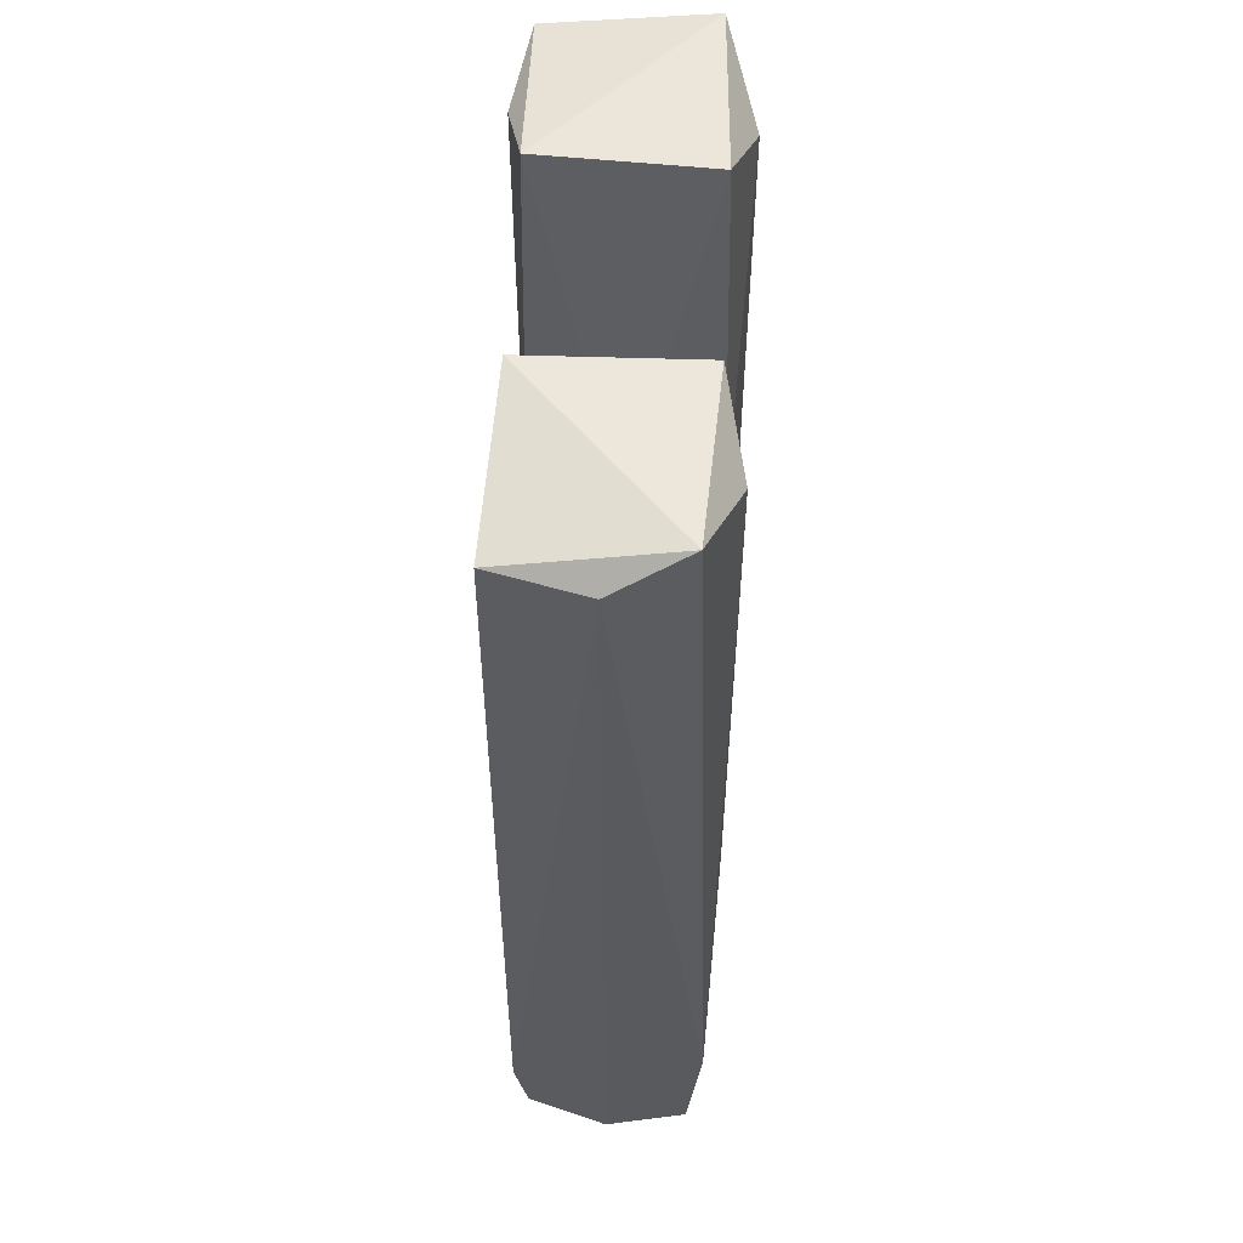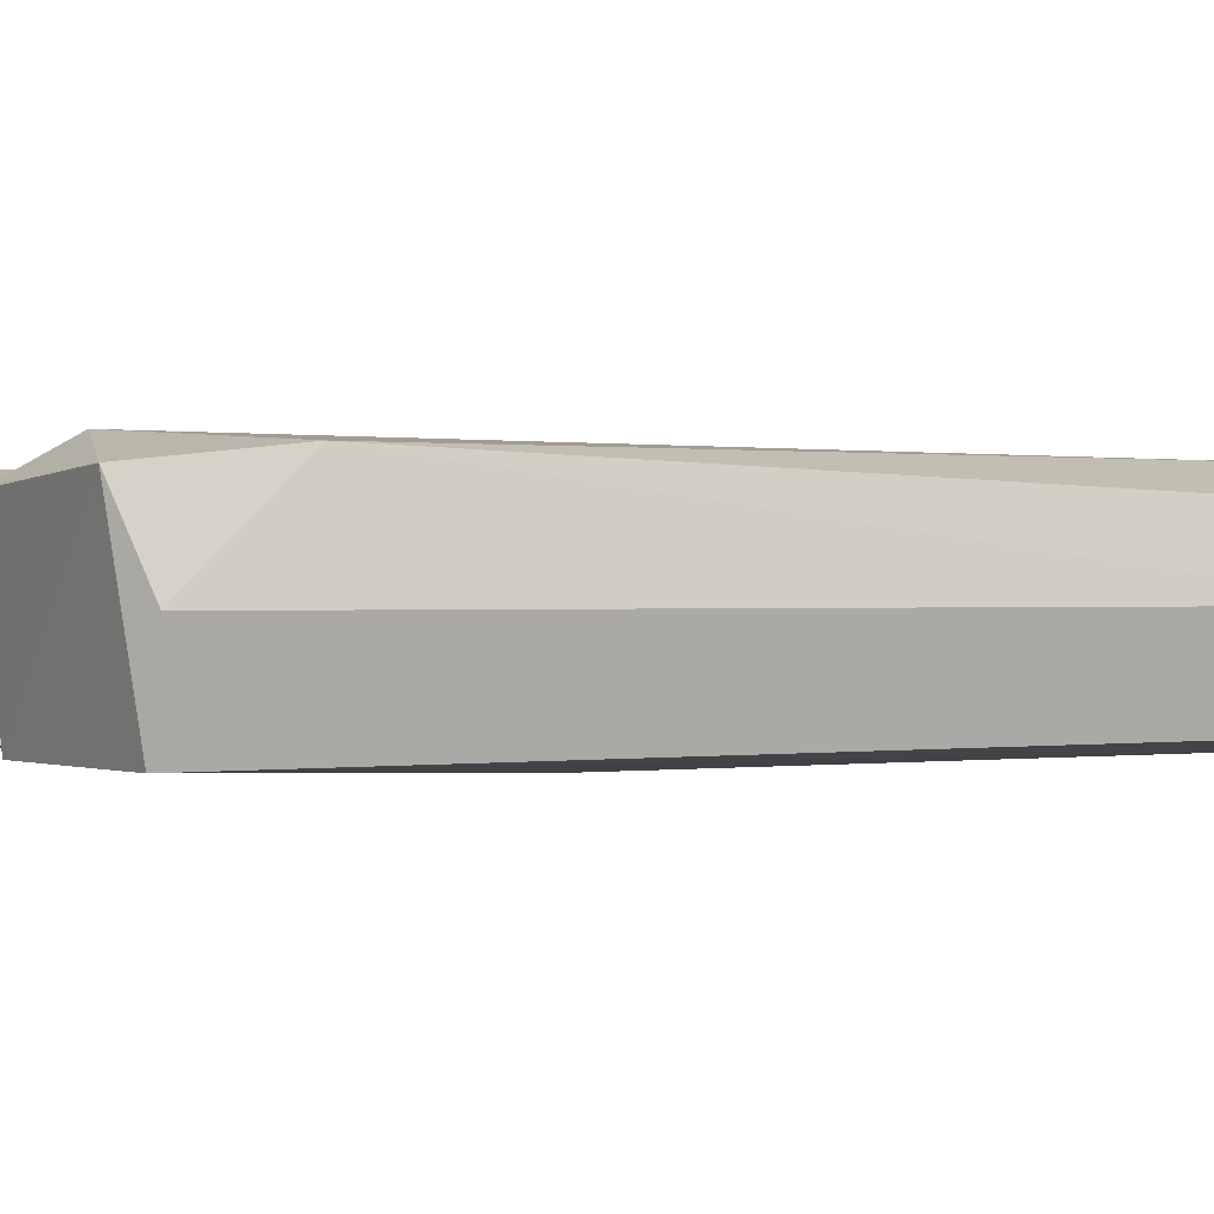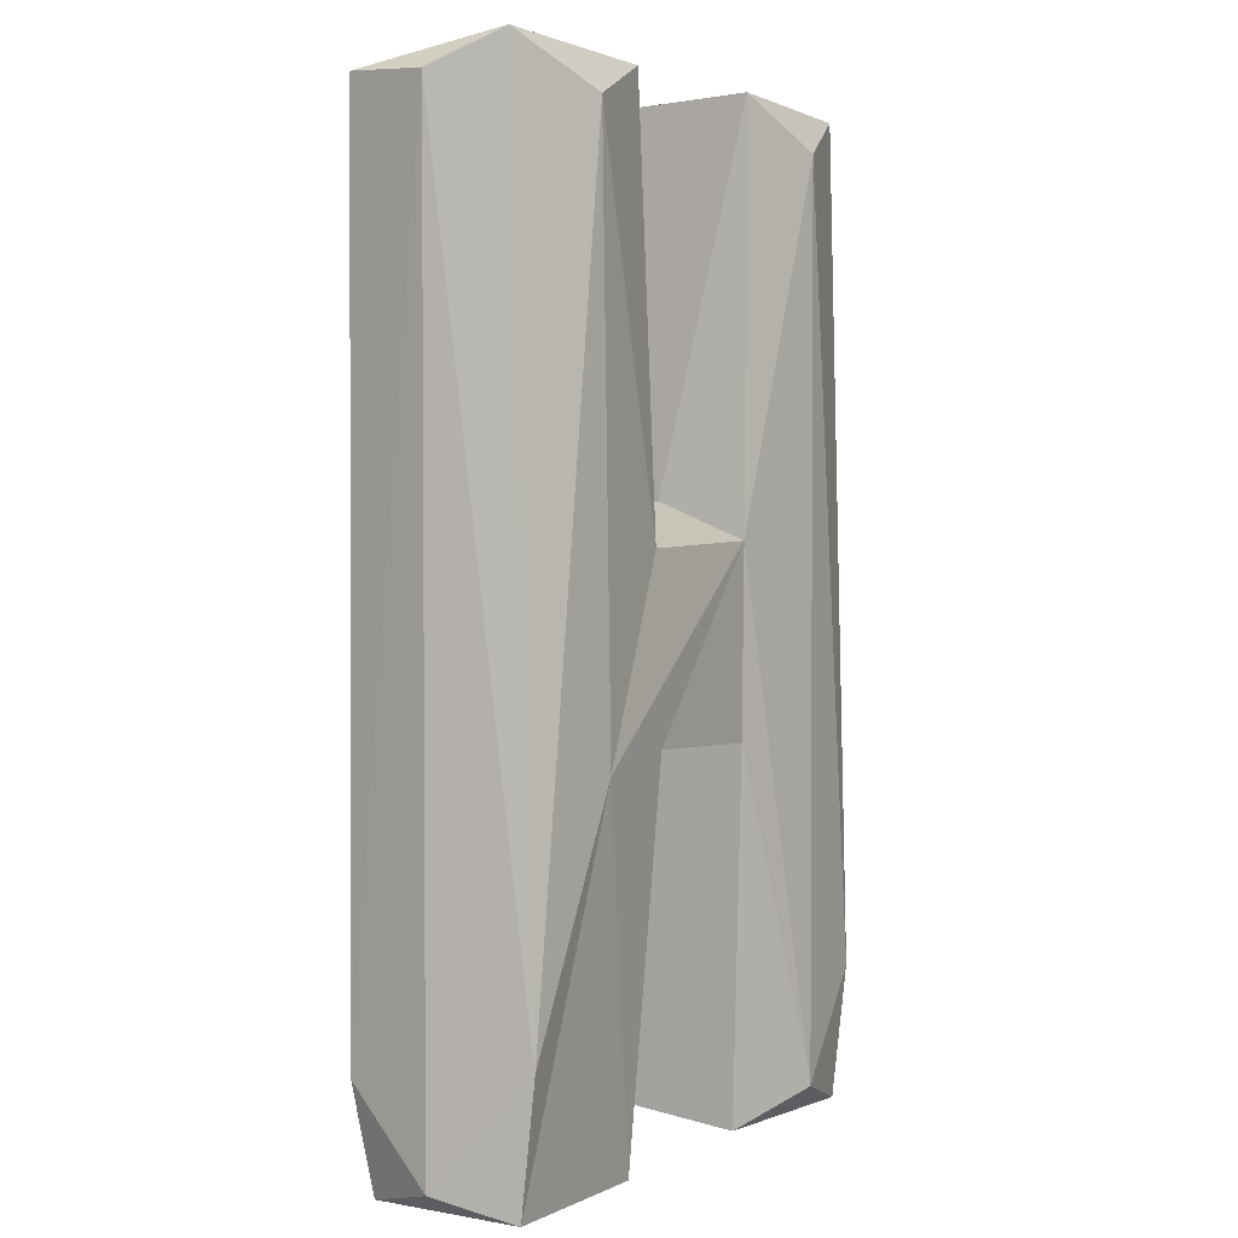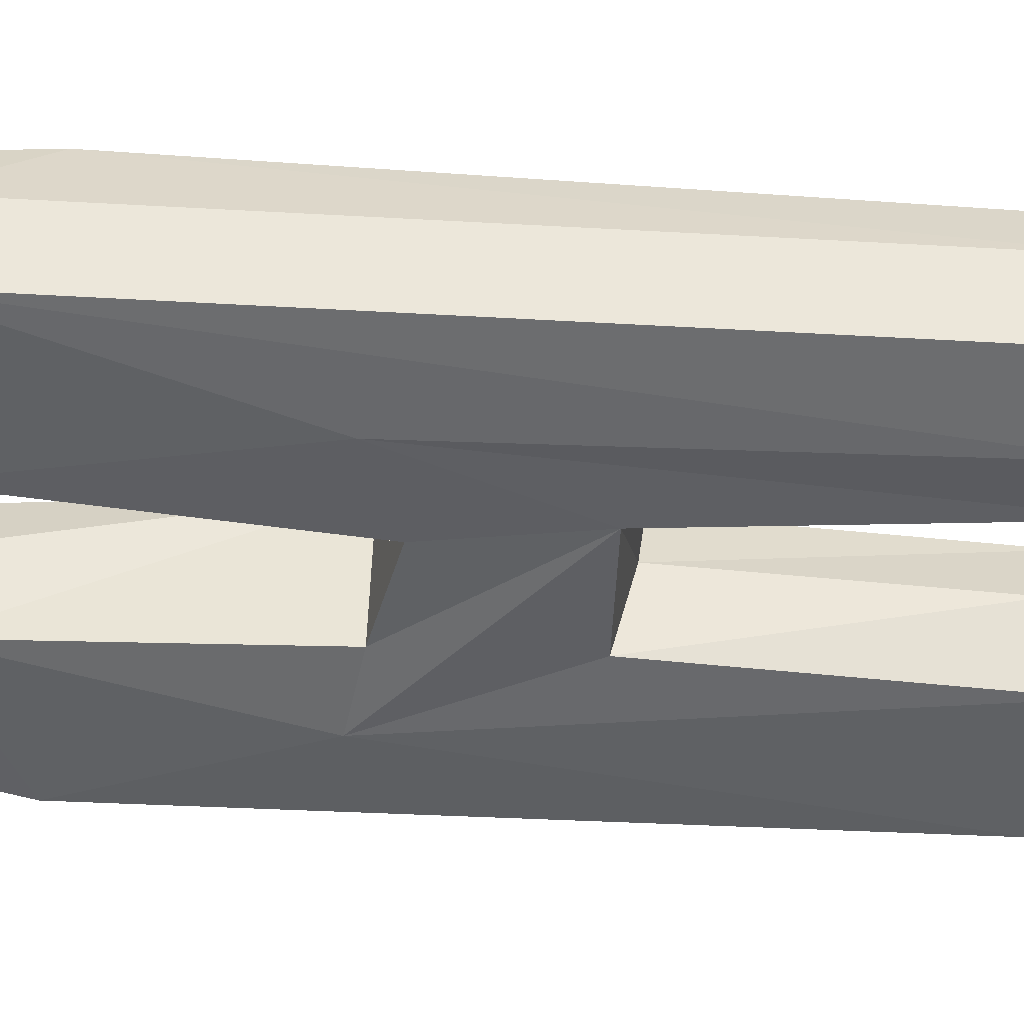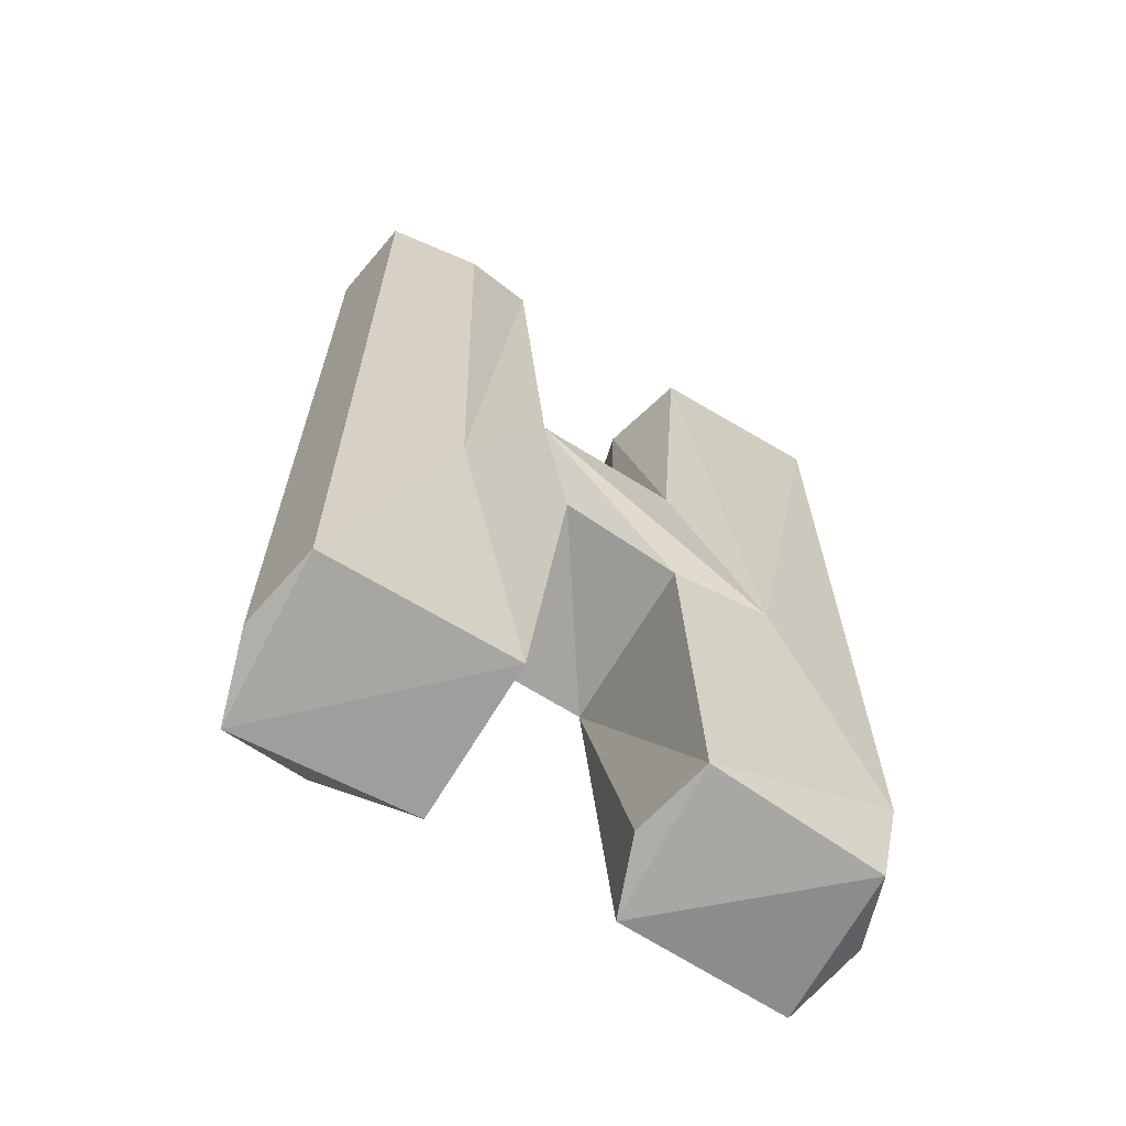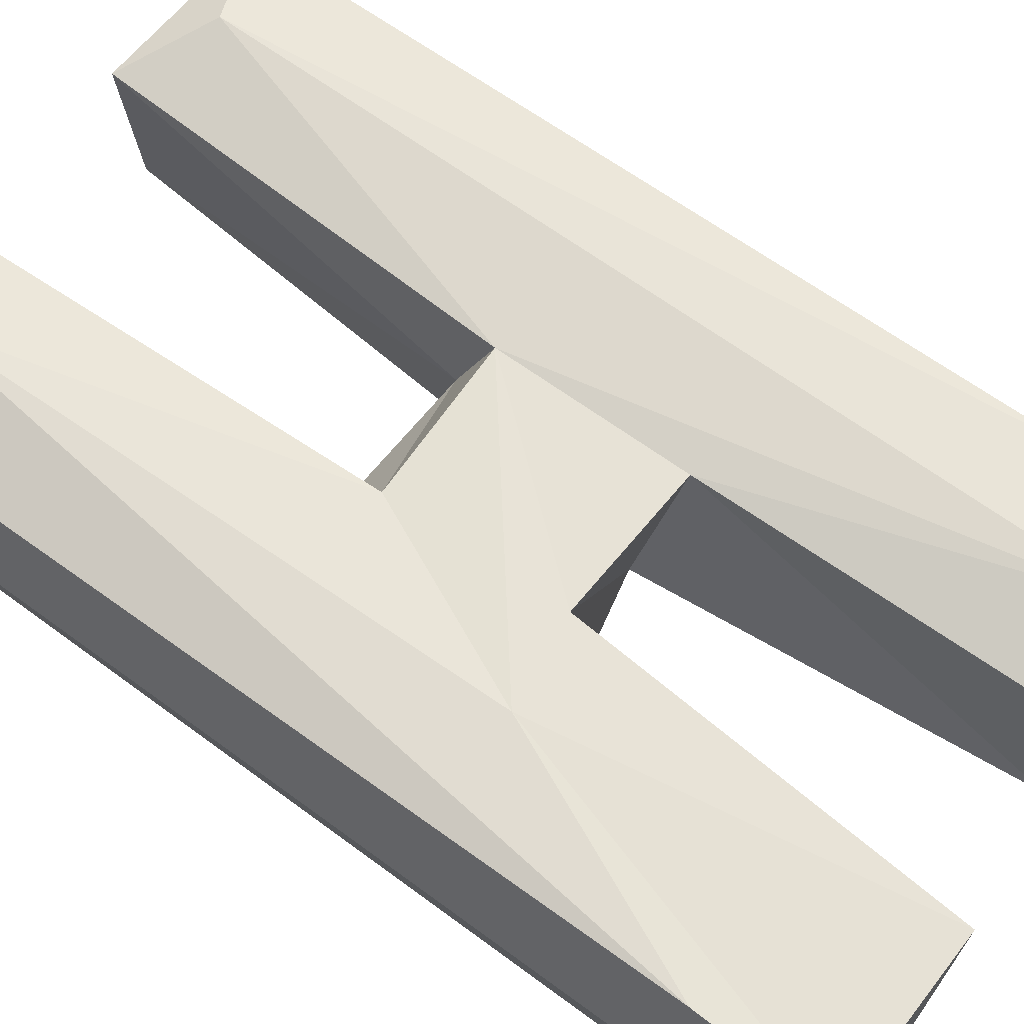
<metadata>
{"format":"obj","ext":"obj","renderer":"f3d","projection":"perspective","resolution":1024,"background":"white","views":[{"elev":55.7,"azim":-86.8,"up":"+Y"},{"elev":0.3,"azim":58.0,"up":"+Z"},{"elev":2.6,"azim":-57.0,"up":"+Y"},{"elev":-45.5,"azim":86.3,"up":"+Z"},{"elev":-66.2,"azim":149.1,"up":"+Y"},{"elev":65.7,"azim":-53.5,"up":"+Z"}]}
</metadata>
<code>
v 15.11 -27.29 4.443
v 5.327 27.18 4.443
v 2.659 -4.823 -4.878
v 15.58 25.74 -4.89
v -5.819 27.4 -4.506
v -15.59 -21.45 -5.079
v 15.14 -19.72 5.284
v 5.939 27.03 -4.739
v -5.23 26.96 4.488
v -15.55 26.07 -4.878
v 3.838 6.047 -0.008852
v 10.25 -25.55 5.695
v 9.359 -7.026 -5.654
v 16.46 25.27 0.05821
v -4.15 -6.138 5.185
v -9.369 -6.921 5.645
v -9.323 -7.15 -5.665
v -16.47 25.62 0.05466
v -3.899 -26.01 0.05764
v 16.47 -25.88 0.03285
v -15.14 -27.13 4.488
v 10.14 25.36 -5.695
v -3.672 6.101 0.7909
v 4.15 4.008 5.011
v -4.014 -6.3 -4.948
v -10.16 24.84 5.675
v -3.924 25.22 0.01228
v -15.12 -20.01 5.284
v -4.124 4.678 -4.756
v 10.19 24.49 5.682
v 15.59 -25.98 -4.833
v 5.021 -27.13 3.887
v 4.862 -26.27 -4.884
v -16.44 -26.07 0.02868
v -4.825 -26.33 -4.873
v -5.23 -27.36 3.954
v 15.42 26.95 3.887
v 4.287 -6.472 4.814
v -4.42 3.736 5.022
v -15.14 27.35 3.954
v -14.55 -27.4 -4.506
v 4.239 4.403 -5.029
f 6 35 41
f 2 30 37
f 1 33 31
f 9 23 27
f 9 5 40
f 24 11 39
f 3 38 15
f 5 29 17
f 29 42 17
f 40 28 26
f 9 26 39
f 39 16 24
f 28 21 16
f 28 34 21
f 7 12 1
f 1 12 32
f 4 31 22
f 8 13 42
f 31 33 13
f 37 30 7
f 2 24 30
f 2 11 24
f 9 27 5
f 10 6 18
f 40 18 28
f 3 25 42
f 42 29 23
f 40 26 9
f 34 18 6
f 28 18 34
f 37 14 4
f 8 11 2
f 8 42 11
f 12 38 32
f 12 24 38
f 30 12 7
f 30 24 12
f 13 33 3
f 42 13 3
f 22 13 8
f 22 31 13
f 14 31 4
f 7 14 37
f 14 20 31
f 7 20 14
f 41 34 6
f 21 34 41
f 19 15 36
f 15 35 25
f 19 35 15
f 16 36 15
f 16 21 36
f 24 16 15
f 16 26 28
f 39 26 16
f 35 17 25
f 17 35 6
f 17 42 25
f 17 10 5
f 6 10 17
f 15 25 3
f 23 11 42
f 39 11 23
f 40 10 18
f 40 5 10
f 27 29 5
f 27 23 29
f 39 23 9
f 36 35 19
f 36 41 35
f 36 21 41
f 37 8 2
f 8 37 4
f 1 20 7
f 31 20 1
f 32 33 1
f 33 38 3
f 32 38 33
f 38 24 15
f 8 4 22

</code>
